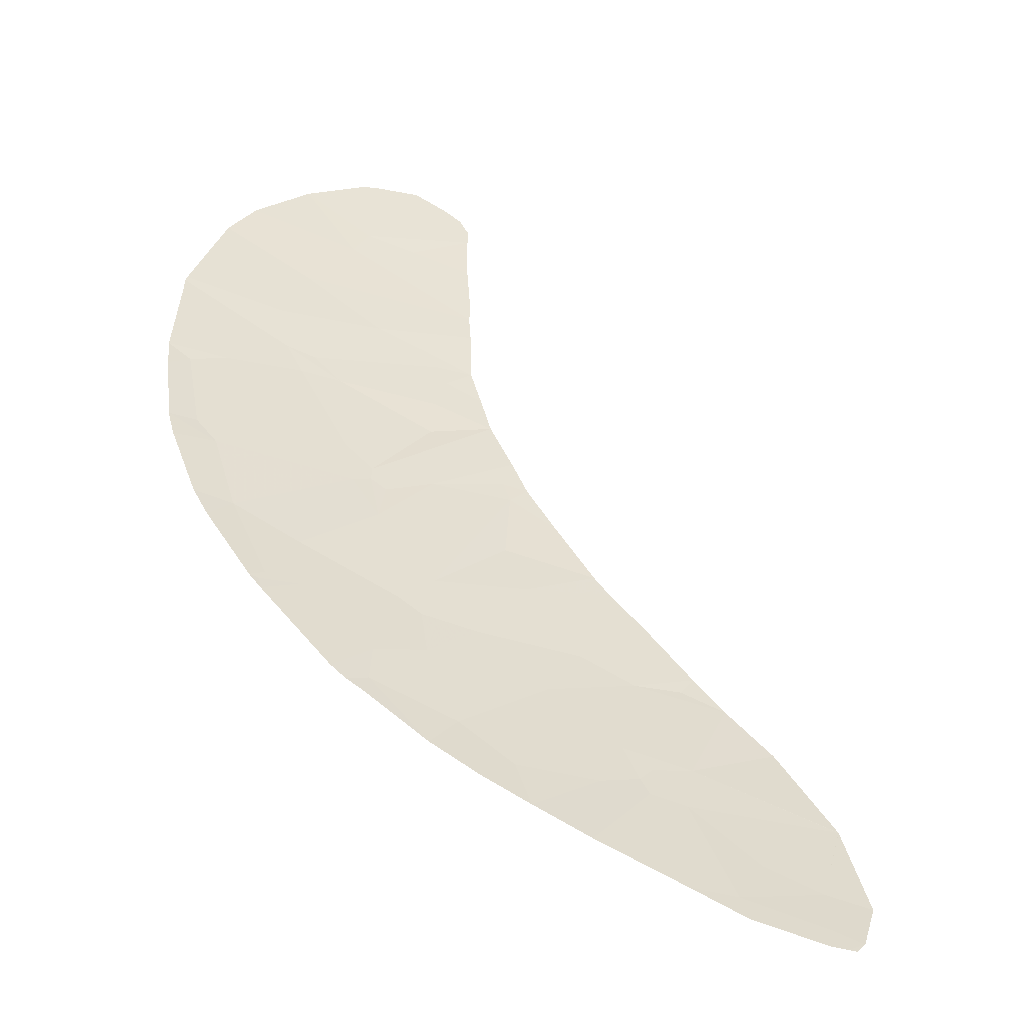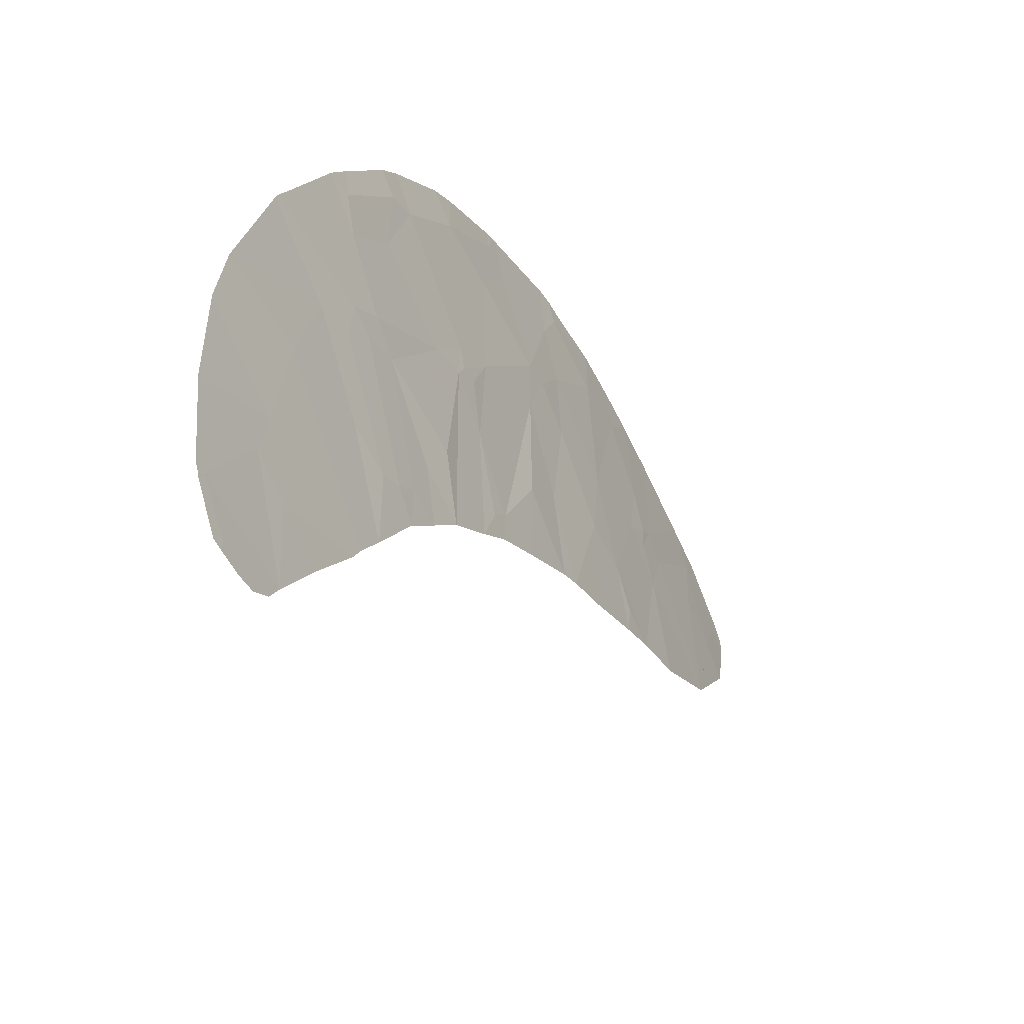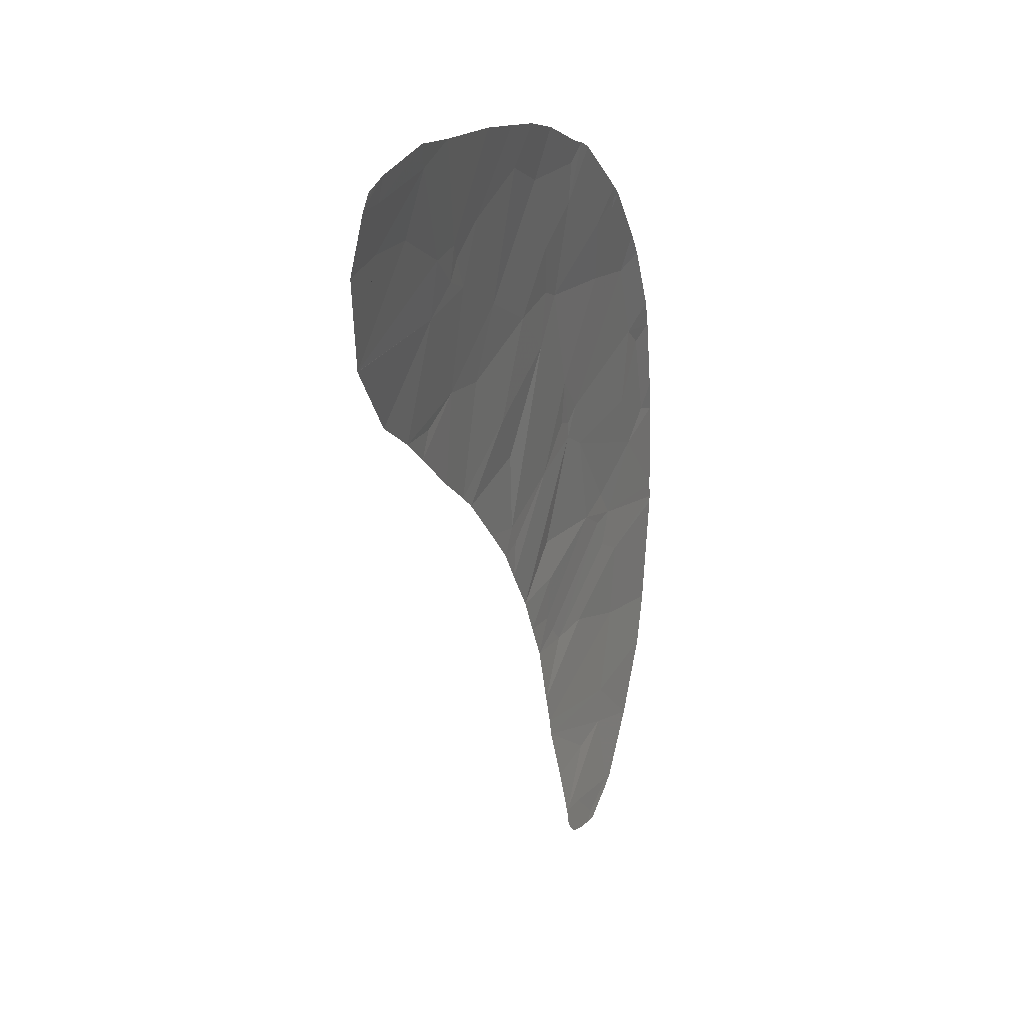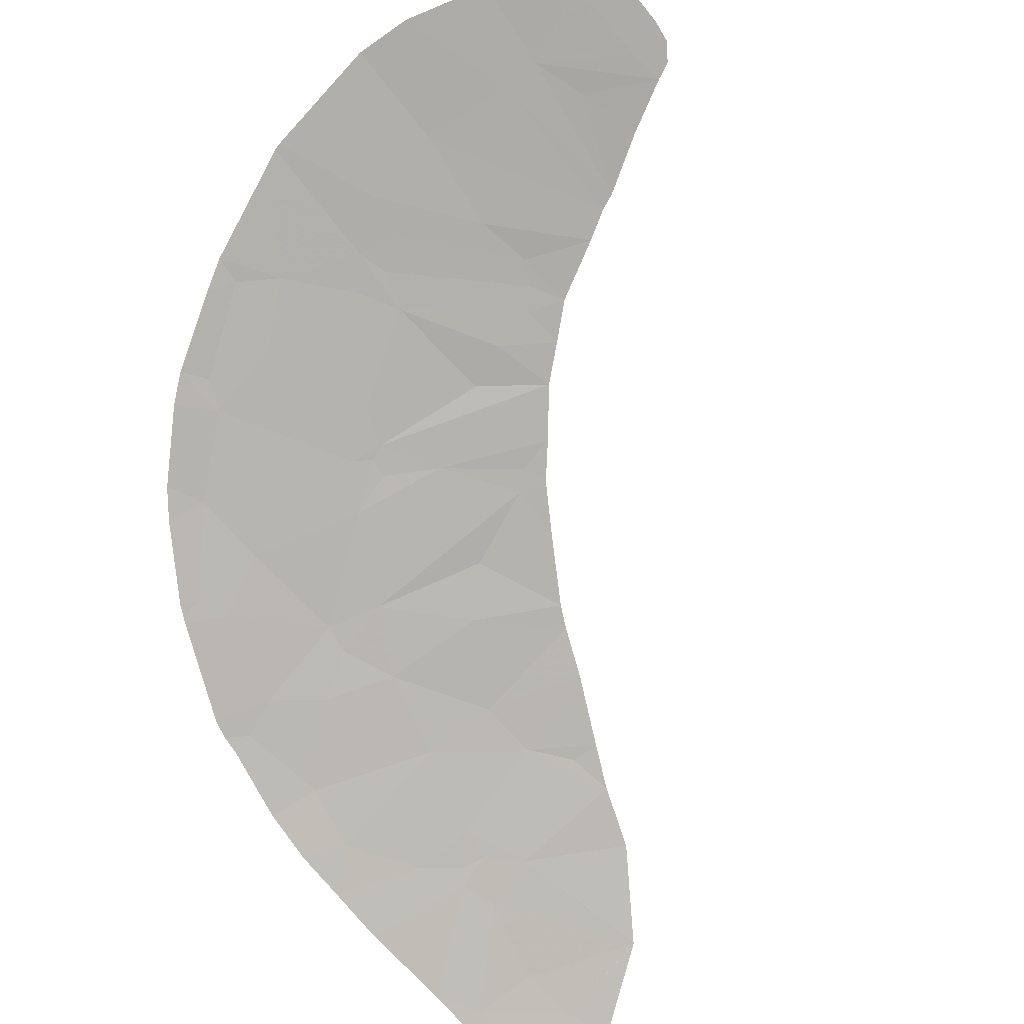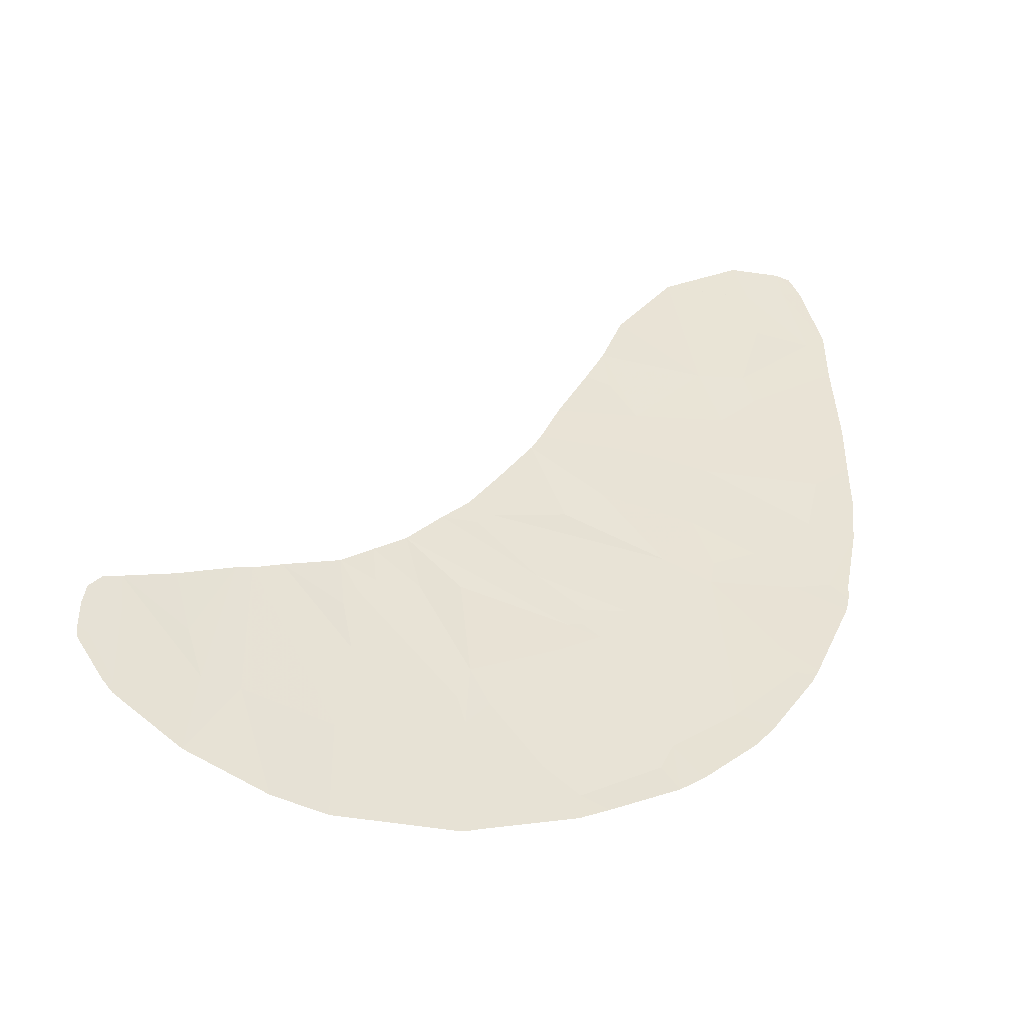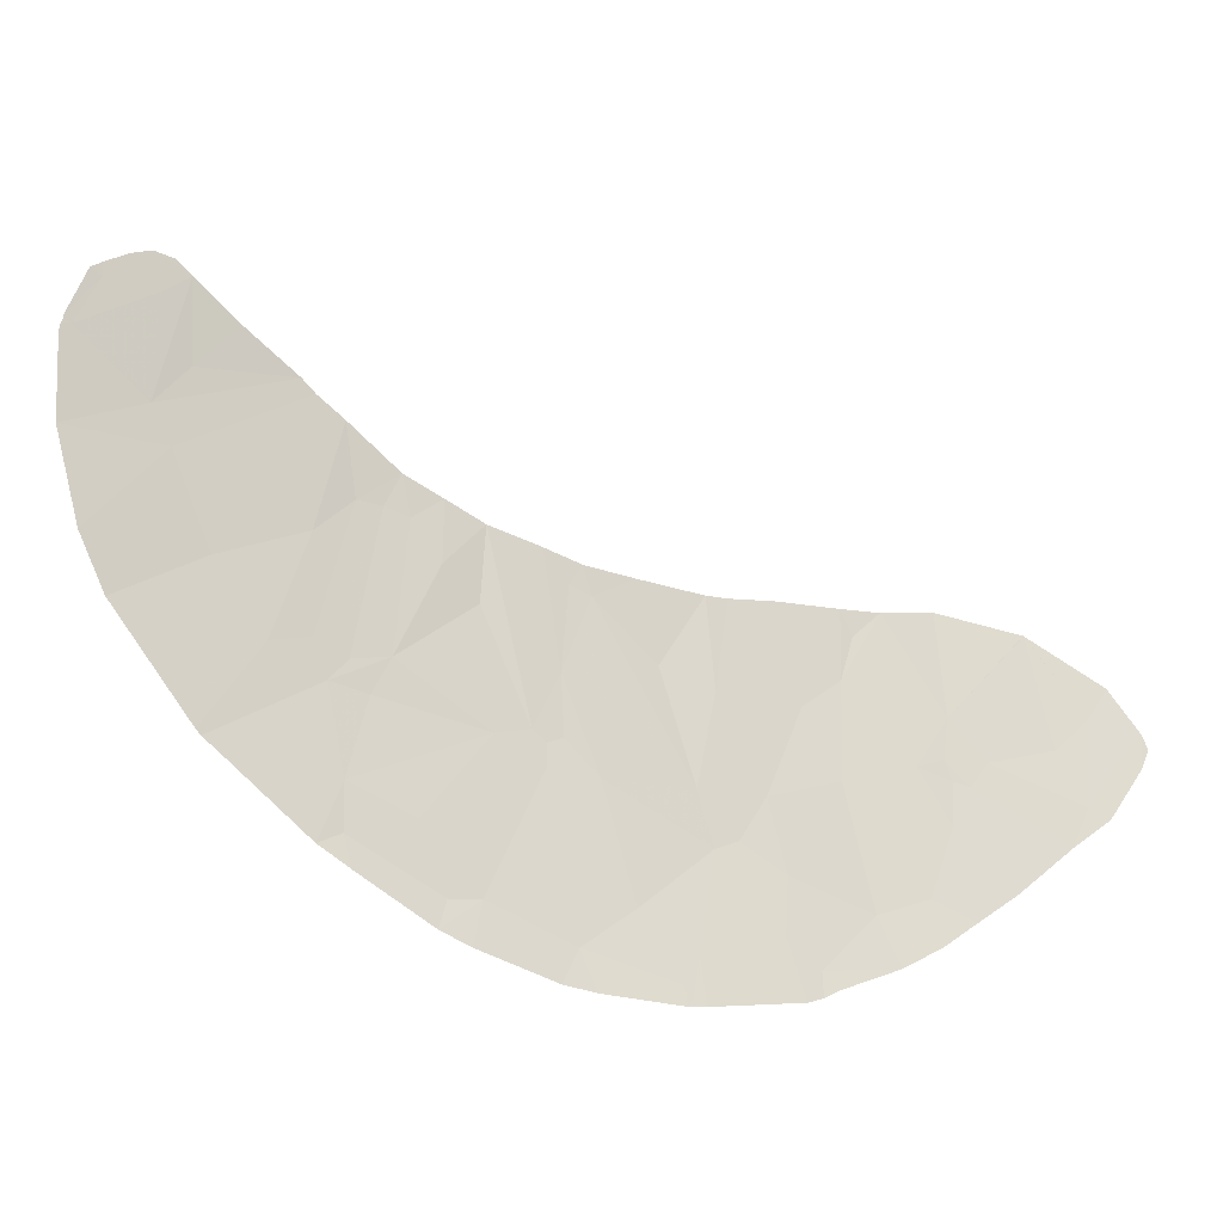
<metadata>
{"format":"obj","ext":"obj","renderer":"f3d","projection":"perspective","resolution":1024,"background":"white","views":[{"elev":8.8,"azim":96.0,"up":"+Y"},{"elev":21.6,"azim":-99.5,"up":"+Z"},{"elev":-59.7,"azim":62.9,"up":"+Z"},{"elev":65.4,"azim":126.3,"up":"+Y"},{"elev":72.5,"azim":-8.1,"up":"+Y"},{"elev":66.0,"azim":41.9,"up":"+Y"}]}
</metadata>
<code>
v -36.56 104.7 -43.18
v -36.66 105.1 -42.46
v -37.23 105.1 -42.88
v -45.24 109.9 -40.71
v -45.44 109.7 -41.27
v -44.95 109.7 -40.91
v -39.49 108.6 -37.8
v -39.14 108.3 -38.08
v -39.7 108.3 -38.35
v -36.45 104.3 -44.03
v -37.73 104.7 -44.05
v -37.95 104.5 -44.75
v -40.88 109.6 -37.09
v -40.47 109.3 -37.26
v -40.84 109.1 -37.84
v -42.14 106.8 -43.64
v -42.83 107.5 -42.95
v -41.79 107.3 -42.25
v -42.97 108 -42.2
v -38.65 105 -44.3
v -38.86 104.6 -45.32
v -38.47 104.7 -44.75
v -41.1 109.4 -37.49
v -42.39 110.3 -37.08
v -42.87 110.2 -37.59
v -42.02 109.6 -37.97
v -43.51 110 -38.68
v -43.91 110.4 -38.37
v -43.72 109.8 -39.29
v -43.98 110.2 -38.82
v -39.16 105.7 -43.17
v -40.25 106 -43.57
v -39.65 106.4 -42.07
v -37.57 105.6 -42.03
v -37.53 106.2 -40.76
v -38.15 106.5 -40.72
v -38.71 106.4 -41.43
v -43.91 111.3 -36.62
v -42.48 110.5 -36.72
v -48.62 112.8 -39.09
v -48.68 112.9 -38.97
v -48.71 112.9 -39.03
v -42.32 108.9 -39.62
v -44.41 108.9 -41.72
v -44.93 109.3 -41.5
v -44.3 109.4 -40.79
v -44.15 111.4 -36.6
v -38.17 104.6 -44.59
v -45.46 110.2 -40.46
v -44.41 110.5 -38.65
v -37.26 106.2 -40.48
v -41.12 108 -40.33
v -42.43 108.3 -41.01
v -41.78 108.3 -40.35
v -36.83 105.5 -41.71
v -37.2 106.1 -40.73
v -39.62 107.8 -39.37
v -41.62 108.5 -39.85
v -43.35 108 -42.44
v -43.25 108.2 -42.06
v -40.18 105.6 -44.4
v -40.54 105.1 -45.76
v -38.54 107.5 -39.07
v -38.68 107.3 -39.55
v -41.86 108.4 -40.1
v -36.81 102.7 -47.79
v -37.65 103 -47.93
v -36.8 102.9 -47.34
v -37.5 103.2 -47.24
v -36.36 103.6 -45.36
v -44.63 110.9 -38.14
v -45.41 110.5 -39.68
v -39.01 103.7 -47.47
v -39 103.7 -47.47
v -39 103.7 -47.47
v -39.01 103.7 -47.47
v -38.04 104.3 -45.28
v -39.57 107 -40.88
v -37.35 106.4 -40.24
v -38.16 107.3 -39.08
v -36.46 102.8 -47.31
v -36.55 102.8 -47.55
v -40.29 107.1 -41.33
v -42.1 108.6 -40.08
v -43.8 108.4 -42.15
v -40.93 105.5 -45.26
v -40.54 105.4 -45.08
v -45.95 112.2 -36.94
v -44.24 111.5 -36.61
v -47.78 112.8 -38.02
v -46.98 111.8 -38.97
v -47.5 112 -39.17
v -48.62 112.9 -38.89
v -40.09 104.5 -46.51
v -39.45 106.7 -41.25
v -43.68 109 -40.81
v -48.74 112.9 -39.08
v -48.92 112.6 -39.85
v -49.07 112.7 -39.8
v -46.71 110.6 -41.08
v -45.76 111.4 -38.37
v -41.55 106.2 -44.47
v -46.7 112.5 -37.28
v -41.94 106.6 -43.89
v -46.28 110.3 -41.15
v -38.31 107.5 -38.88
v -36.27 103.2 -46.2
v -36.62 103.4 -46.06
v -48.48 112.1 -40.33
v -48.48 111.9 -40.83
v -36.59 102.7 -47.67
v -42.01 110.2 -36.82
v -49 112.4 -40.37
v -48.92 112.3 -40.64
v -47.63 111.7 -39.95
v -49.05 112.6 -39.99
v -48.72 112 -40.82
v -47.76 111.4 -40.92
v -46.95 110.8 -41.07
v -41.09 106.8 -42.65
v -37.51 103.6 -46.37
v -38.34 107.5 -39.02
f 1 2 3
f 4 5 6
f 8 7 9
f 10 1 11
f 11 12 10
f 14 13 15
f 17 16 18
f 18 19 17
f 20 21 22
f 23 24 26
f 24 25 26
f 27 28 29
f 30 4 29
f 4 6 29
f 32 31 33
f 34 35 37
f 35 36 37
f 39 38 25
f 40 41 42
f 25 27 43
f 45 44 46
f 38 47 28
f 28 25 38
f 13 23 15
f 11 48 12
f 49 4 30
f 30 50 49
f 15 23 26
f 35 51 36
f 53 52 54
f 55 56 35
f 35 34 55
f 57 9 58
f 58 52 57
f 59 19 60
f 2 55 34
f 34 3 2
f 61 62 21
f 21 20 61
f 63 9 57
f 57 64 63
f 65 52 58
f 67 66 69
f 66 68 69
f 32 61 31
f 70 10 12
f 28 71 50
f 72 49 50
f 50 71 72
f 28 27 25
f 73 74 75
f 76 75 21
f 75 77 21
f 36 64 78
f 28 30 29
f 76 73 75
f 79 80 64
f 64 36 79
f 81 66 82
f 83 78 52
f 65 84 53
f 85 59 60
f 61 86 87
f 89 88 71
f 31 34 37
f 37 33 31
f 91 90 92
f 41 40 93
f 62 94 21
f 36 78 95
f 46 44 96
f 96 29 46
f 48 20 22
f 45 46 6
f 46 29 6
f 62 61 87
f 40 97 98
f 97 99 98
f 33 95 83
f 20 48 11
f 15 26 58
f 26 43 58
f 91 100 101
f 78 57 52
f 51 79 36
f 9 15 58
f 102 86 61
f 31 61 20
f 86 62 87
f 47 89 71
f 71 28 47
f 94 76 21
f 59 17 19
f 103 91 101
f 101 88 103
f 1 3 11
f 104 102 32
f 102 61 32
f 49 5 4
f 5 49 105
f 101 100 72
f 100 105 72
f 49 72 105
f 106 8 63
f 8 9 63
f 91 103 90
f 31 3 34
f 90 93 40
f 40 92 90
f 81 107 68
f 107 108 68
f 92 40 109
f 92 109 110
f 60 19 53
f 108 107 70
f 56 51 35
f 5 45 6
f 88 101 71
f 64 57 78
f 101 72 71
f 66 111 82
f 108 70 77
f 70 12 77
f 112 39 24
f 109 113 114
f 114 110 109
f 92 110 115
f 113 109 98
f 98 116 113
f 27 29 43
f 3 31 11
f 31 20 11
f 78 83 95
f 7 14 15
f 15 9 7
f 13 112 23
f 112 24 23
f 85 60 53
f 58 43 84
f 74 67 69
f 69 75 74
f 66 81 68
f 96 44 84
f 53 54 65
f 69 68 108
f 24 39 25
f 28 50 30
f 110 114 117
f 110 118 115
f 91 92 119
f 119 100 91
f 109 40 98
f 116 98 99
f 40 42 97
f 19 18 83
f 36 95 37
f 33 37 95
f 16 104 120
f 18 16 120
f 120 83 18
f 33 83 120
f 104 32 120
f 32 33 120
f 58 84 65
f 54 52 65
f 29 96 43
f 96 84 43
f 44 85 53
f 53 84 44
f 19 83 53
f 83 52 53
f 26 25 43
f 12 48 22
f 21 77 22
f 77 12 22
f 75 69 121
f 69 108 121
f 108 77 121
f 77 75 121
f 80 106 122
f 106 63 122
f 64 80 122
f 63 64 122
f 119 115 118
f 115 119 92

</code>
